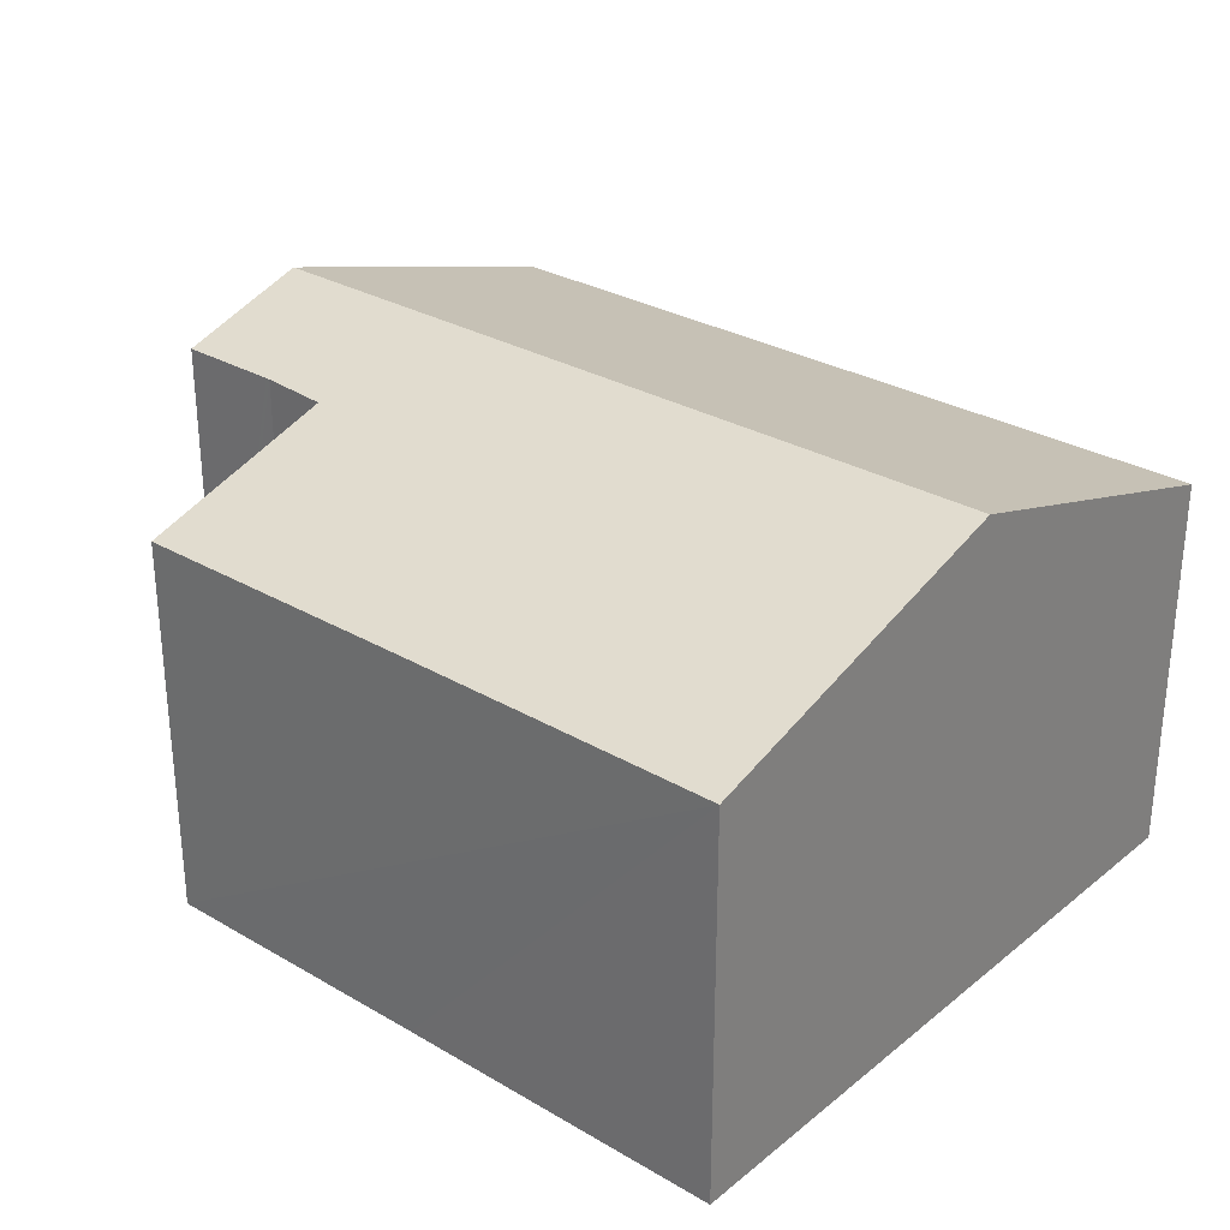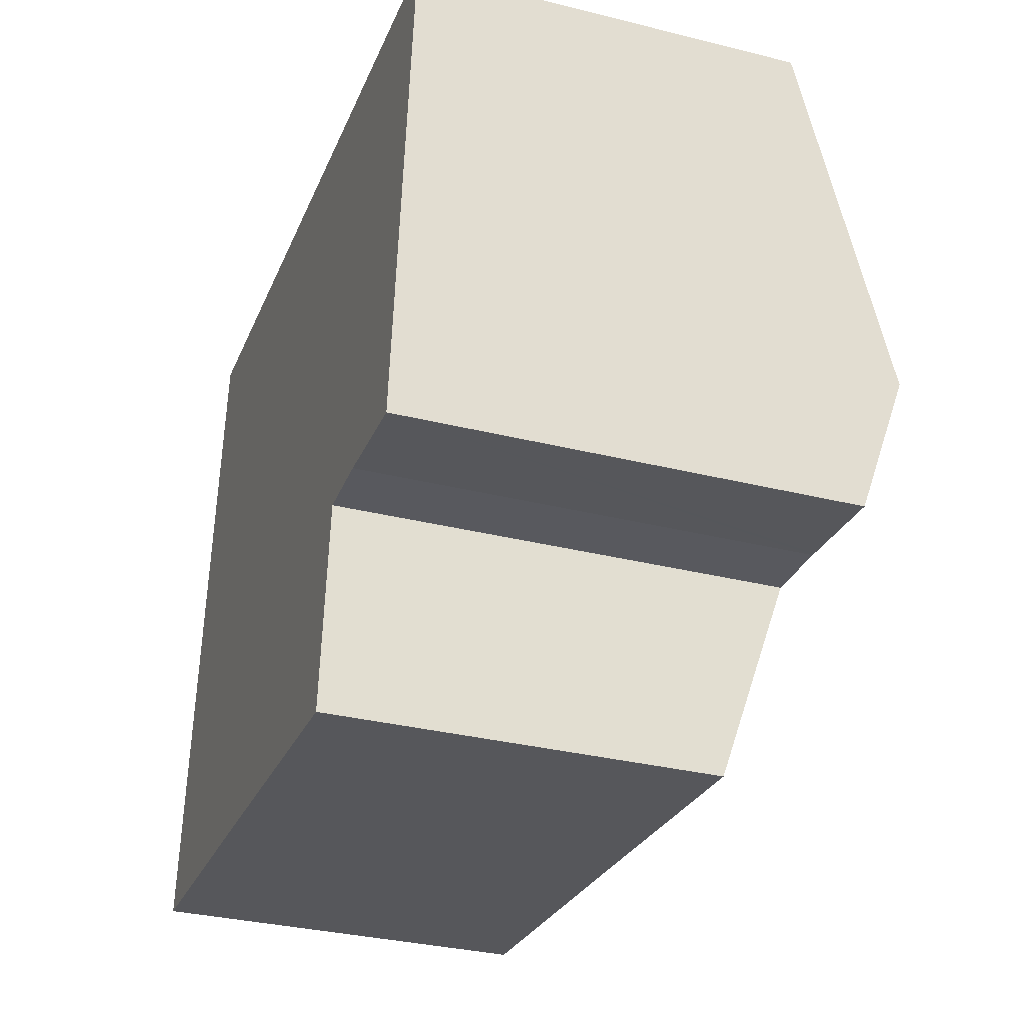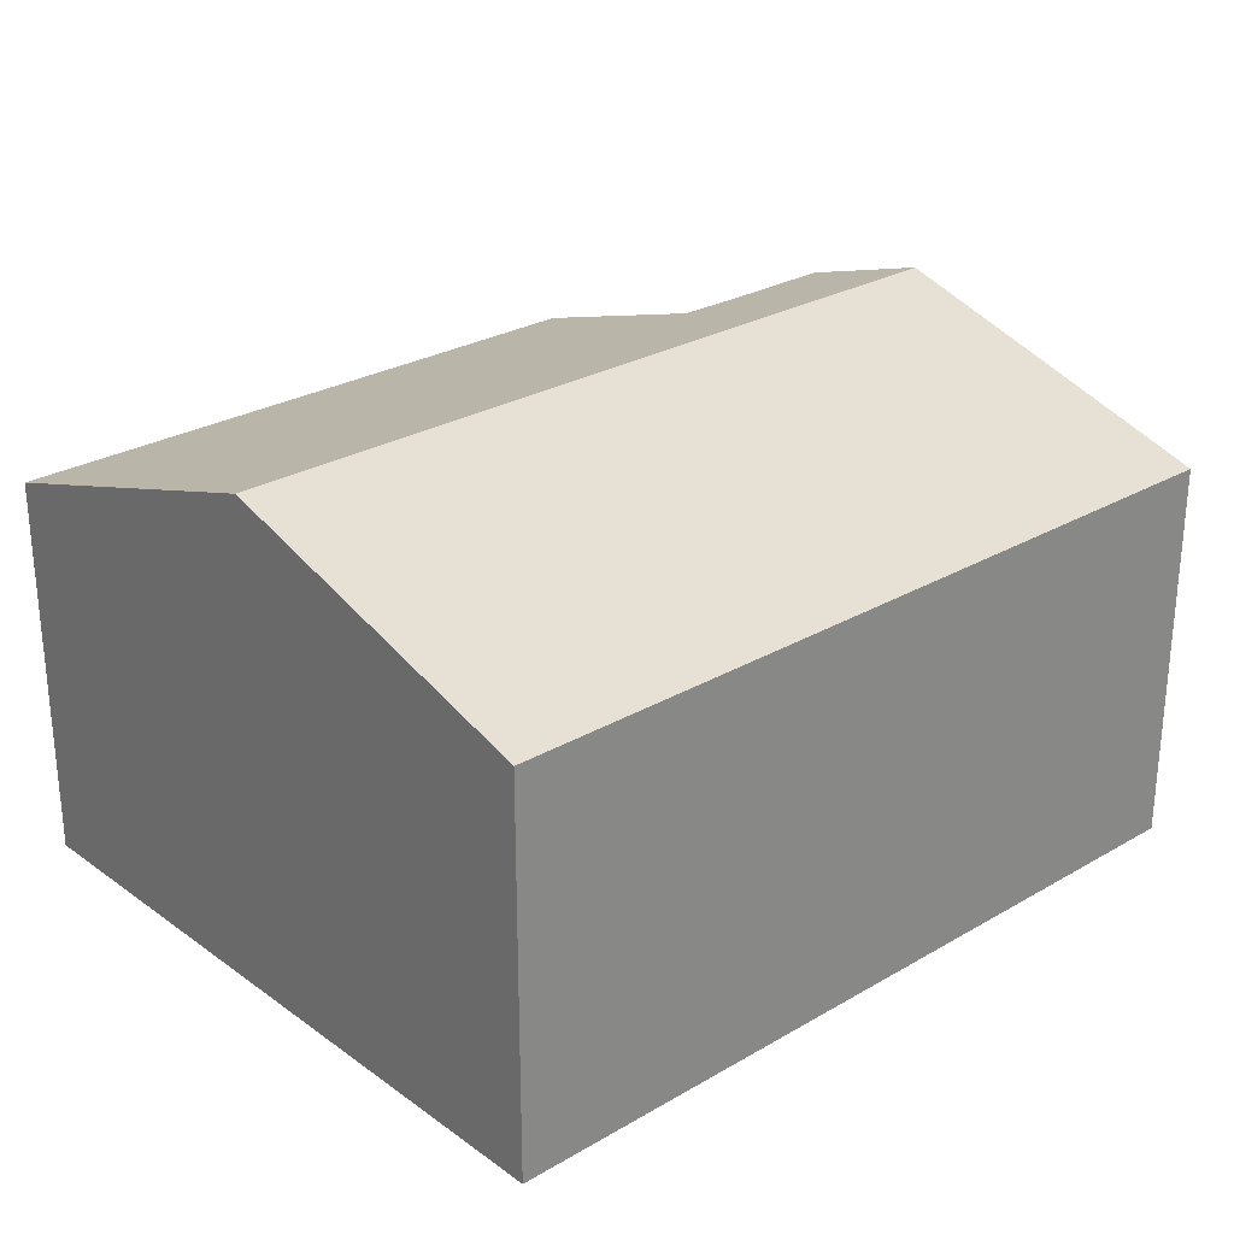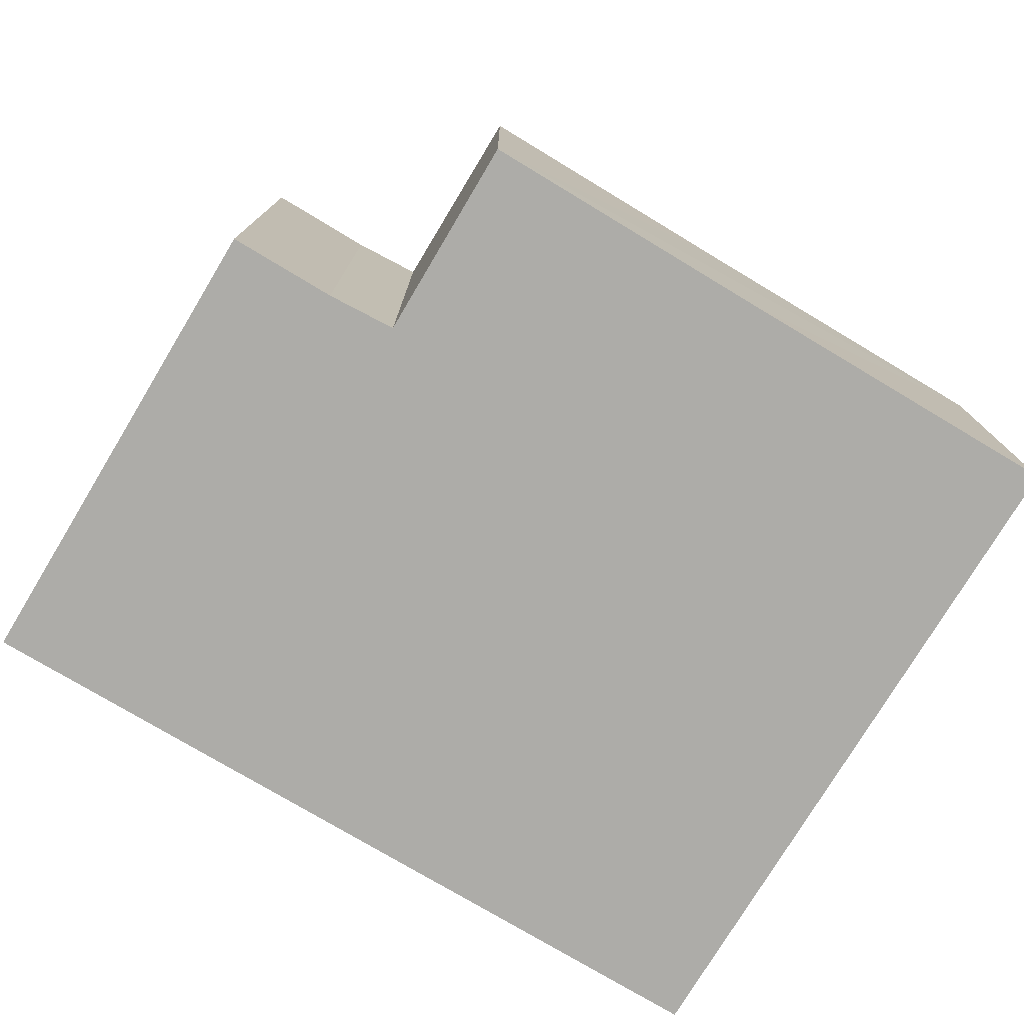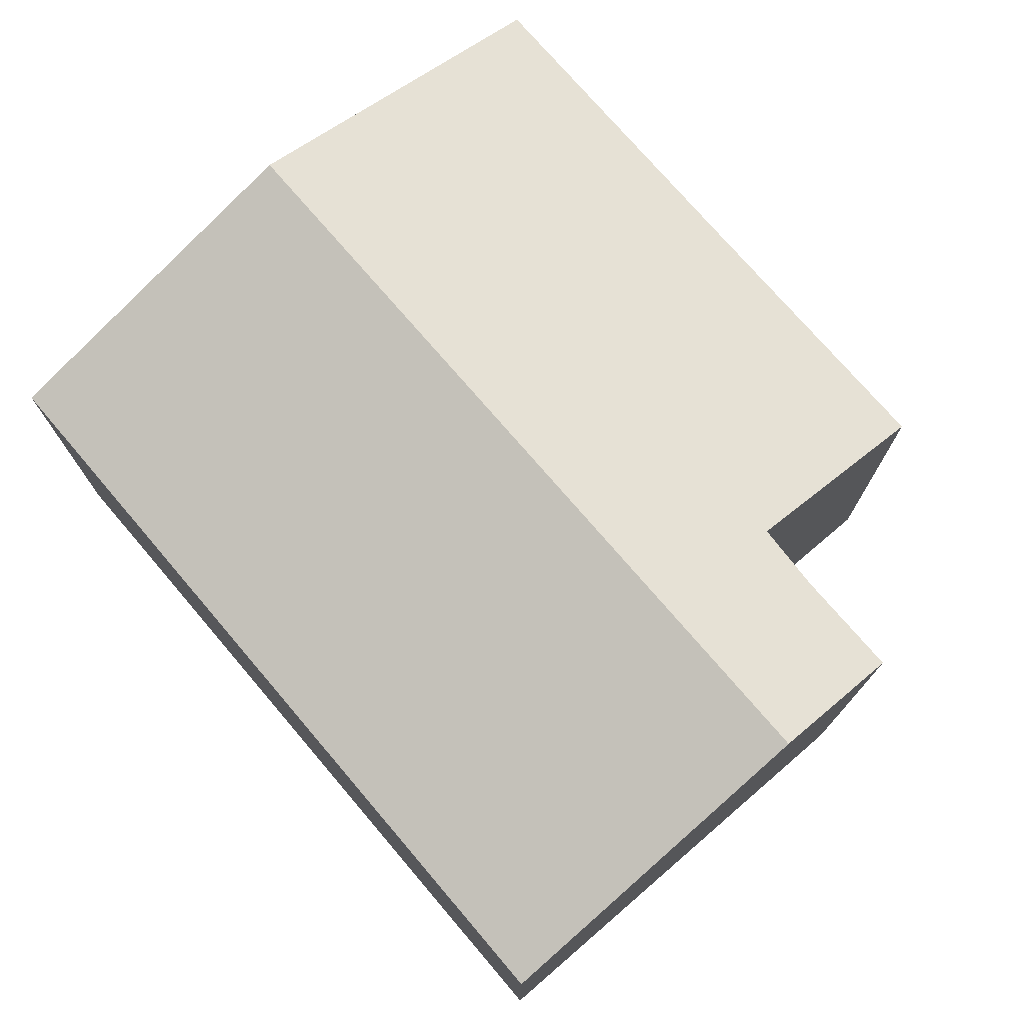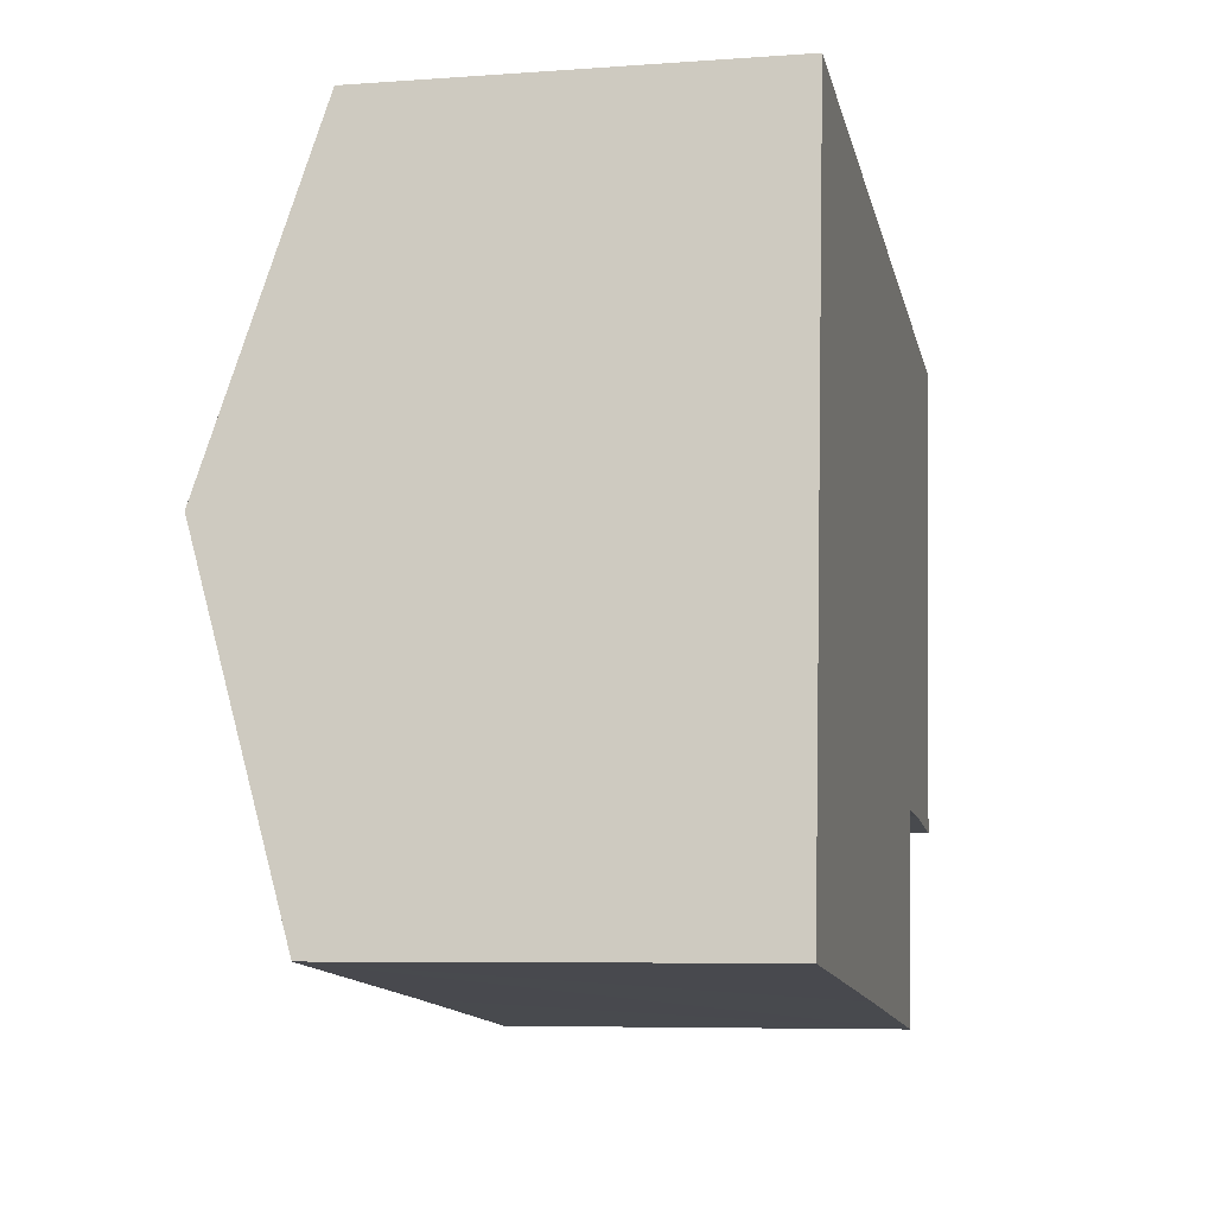
<metadata>
{"format":"obj","ext":"obj","renderer":"f3d","projection":"perspective","resolution":1024,"background":"white","views":[{"elev":29.5,"azim":-133.0,"up":"+Y"},{"elev":-33.2,"azim":71.1,"up":"+Z"},{"elev":27.0,"azim":-35.7,"up":"+Y"},{"elev":-76.6,"azim":155.4,"up":"+Y"},{"elev":74.9,"azim":55.8,"up":"+Y"},{"elev":-6.5,"azim":-77.8,"up":"+Z"}]}
</metadata>
<code>
v  14.07 6.976 10.96
v  0.701 8.862 6.183
v  1.4 6.986 12.35
v  15.94 6.975 10.75
v  15.23 8.862 4.549
v  13.36 8.862 4.759
v  6.08 6.986 -0.666
v  11.76 8.097 2.393
v  11.36 6.984 -1.269
v  0 6.981 4.275e-16
v  13.09 8.119 2.317
v  14.96 8.119 2.106
v  13.01 8.119 2.326
v  14.96 -1.29e-16 2.106
v  13.01 -1.424e-16 2.326
v  13.09 -1.419e-16 2.317
v  11.76 -1.465e-16 2.393
v  11.36 7.77e-17 -1.269
v  6.08 4.078e-17 -0.666
v  0 0 0
v  15.23 -2.785e-16 4.549
v  15.94 -6.584e-16 10.75
v  0.701 -3.786e-16 6.183
v  1.4 -7.562e-16 12.35
v  14.07 -6.71e-16 10.96
g defaultobject
f 1 2 3
f 2 1 4
f 2 4 5
f 2 5 6
f 7 8 9
f 8 7 6
f 6 7 2
f 2 7 10
f 11 5 12
f 5 11 6
f 6 11 13
f 6 13 8
f 14 11 12
f 11 14 13
f 13 14 15
f 15 14 16
f 15 8 13
f 8 15 17
f 18 7 9
f 7 18 10
f 10 18 19
f 10 19 20
f 17 9 8
f 9 17 18
f 5 14 12
f 14 5 4
f 14 4 21
f 21 4 22
f 20 2 10
f 2 20 3
f 3 20 23
f 3 23 24
f 24 1 3
f 1 24 25
f 1 25 4
f 4 25 22
f 19 23 20
f 23 19 24
f 24 19 18
f 24 18 17
f 24 17 25
f 25 17 15
f 25 15 16
f 25 16 14
f 25 14 21
f 25 21 22

</code>
